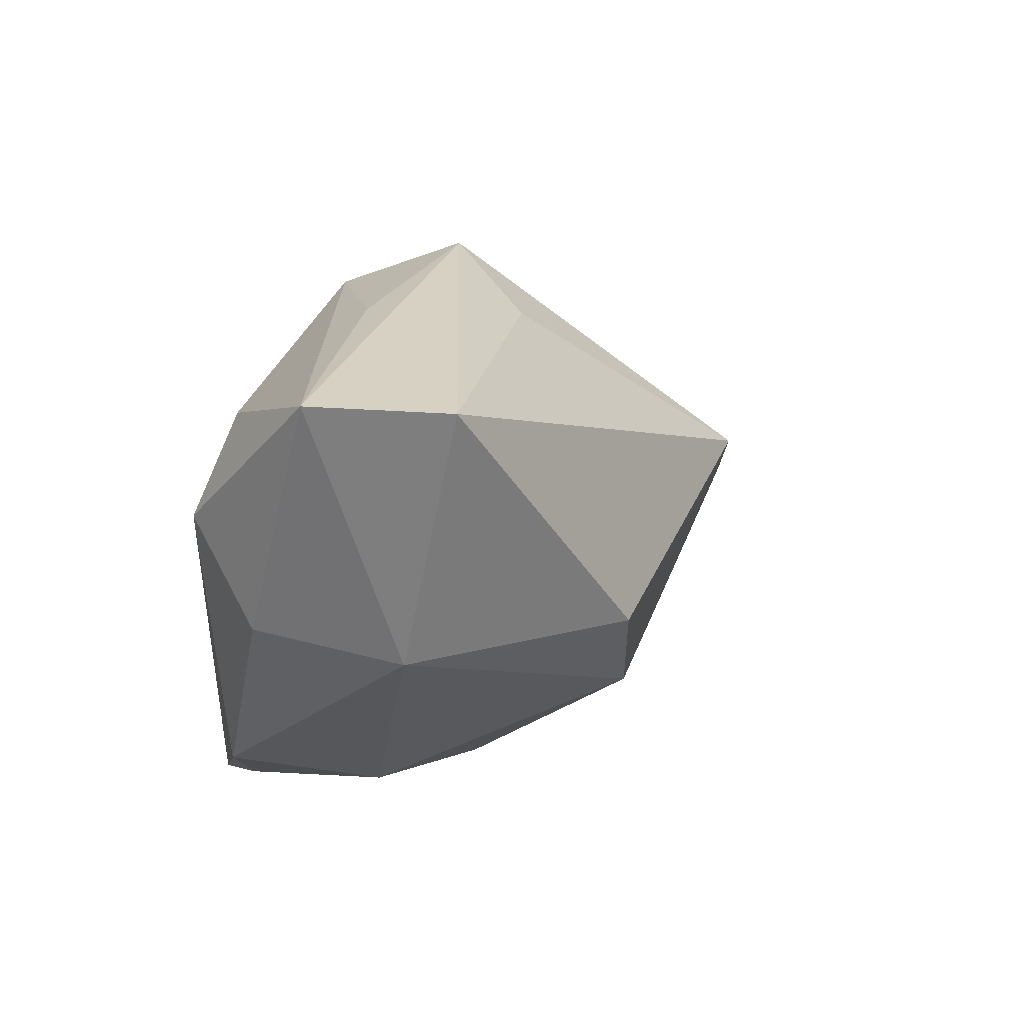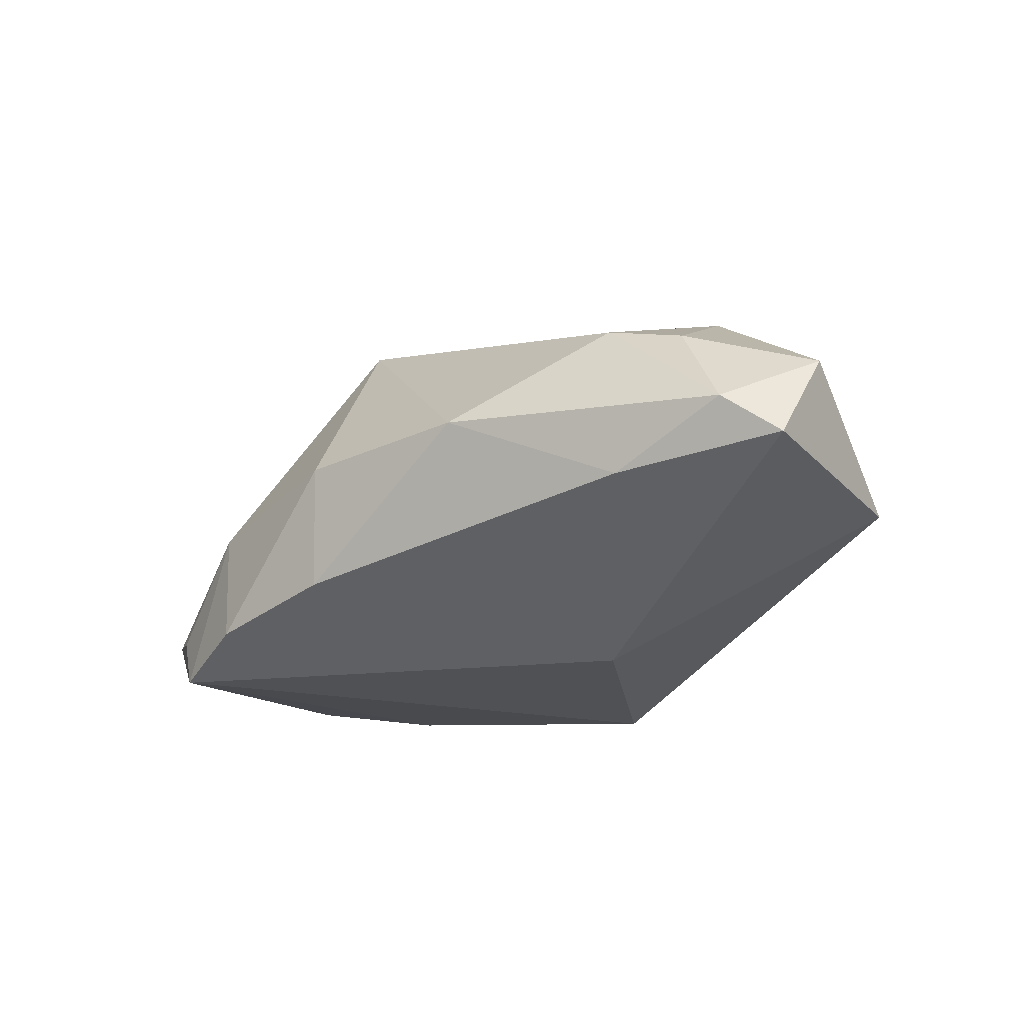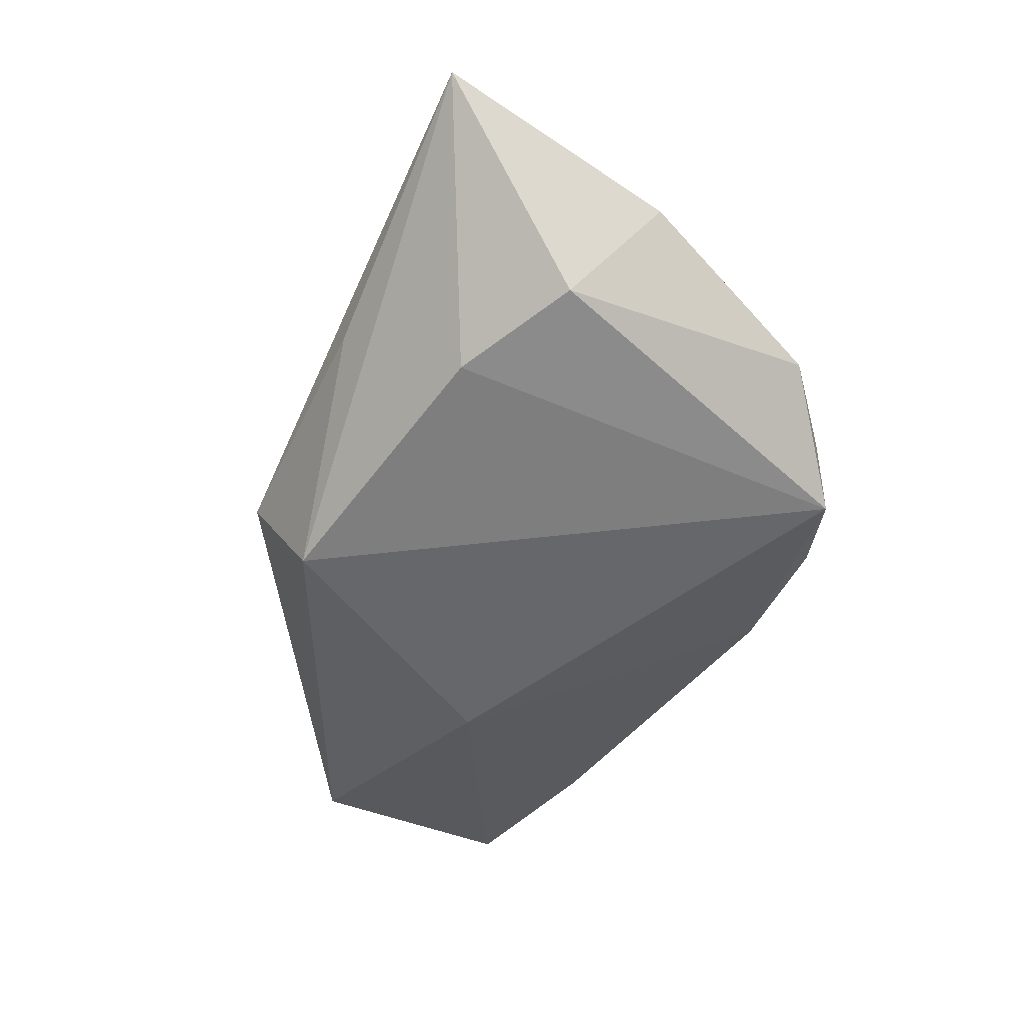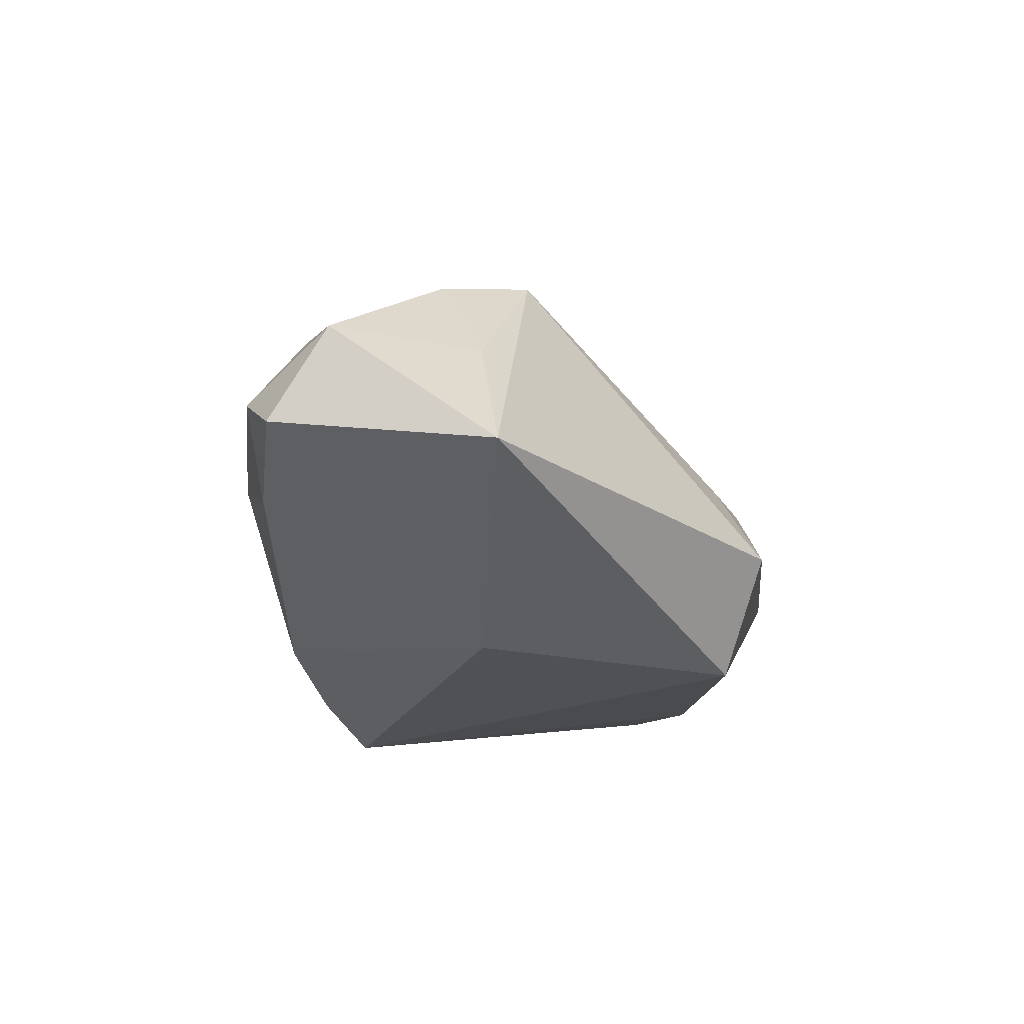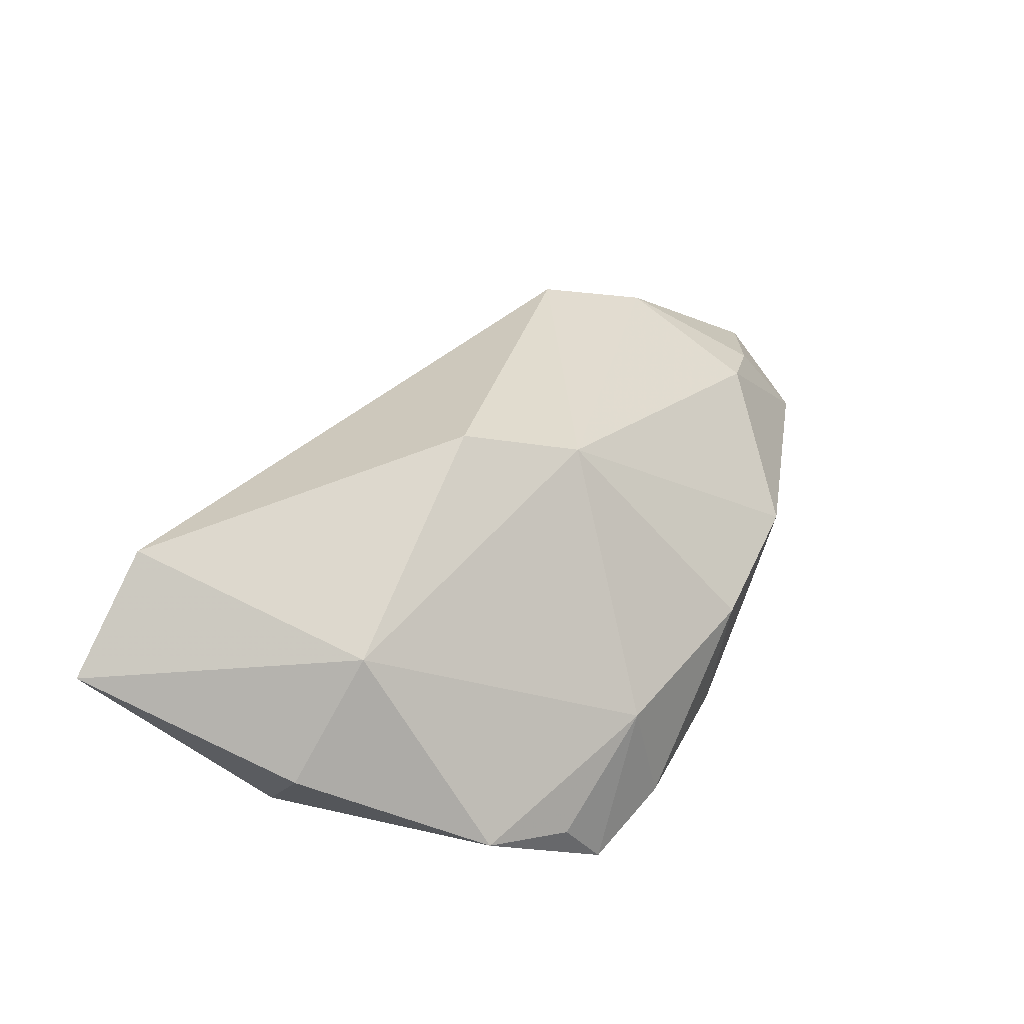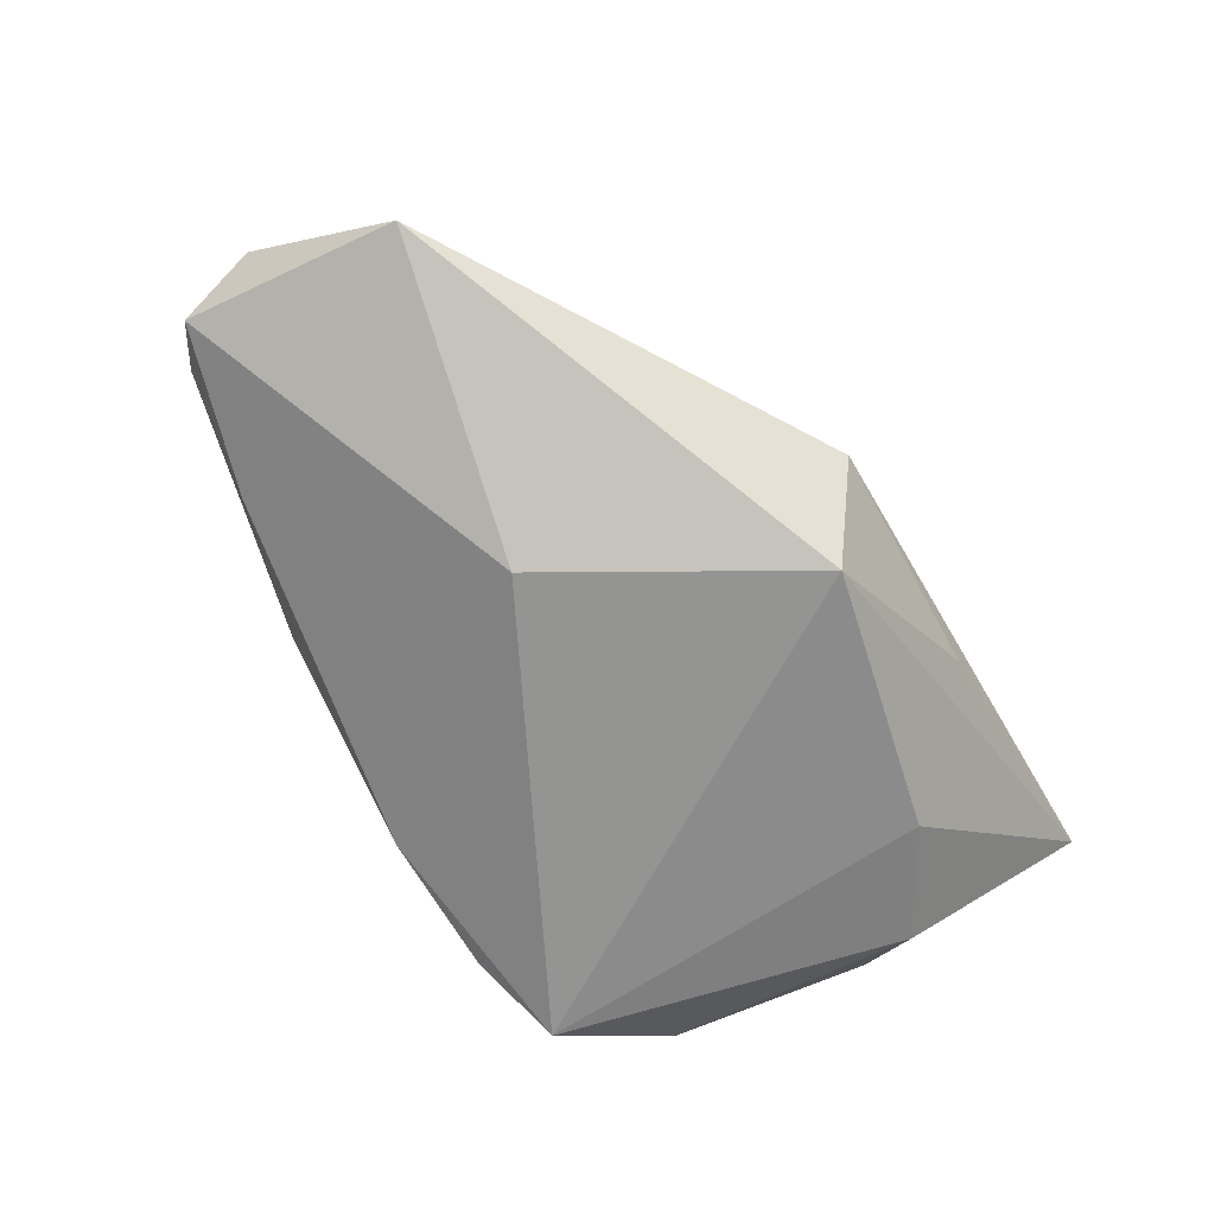
<metadata>
{"format":"obj","ext":"obj","renderer":"f3d","projection":"perspective","resolution":1024,"background":"white","views":[{"elev":23.2,"azim":-65.4,"up":"+Y"},{"elev":-19.9,"azim":37.0,"up":"+Z"},{"elev":-52.0,"azim":-115.0,"up":"+Z"},{"elev":-20.3,"azim":96.8,"up":"+Z"},{"elev":34.6,"azim":-66.9,"up":"+Z"},{"elev":-67.0,"azim":119.5,"up":"+Z"}]}
</metadata>
<code>
v 0.004716 0.02764 -0.02097
v 0.05219 -0.0256 -0.0002568
v -0.04151 0.01329 -0.01566
v -0.008345 -0.01476 0.02443
v -0.05132 0.03298 0.004947
v 0.05656 0.004078 -0.007415
v 0.02839 0.004332 0.02481
v 0.003063 0.02724 0.005163
v -0.04181 -0.01726 -0.01217
v -0.02971 -0.02688 -0.02097
v -0.01564 -0.002648 0.0277
v 0.04636 0.0008832 0.007898
v -0.018 0.03245 -0.005322
v -0.03974 0.0301 0.01707
v 0.0194 -0.03376 0.001822
v -0.00316 -0.032 -0.01377
v 0.05799 -0.02169 -0.004794
v -0.03371 -0.02408 -0.01451
v 0.03512 -0.02227 0.01355
v 0.04029 -0.004929 0.01951
v -0.01942 -0.03069 -0.01699
v -0.02783 0.02082 -0.0178
v 0.01062 0.03298 -0.007196
v -0.04925 0.004849 -0.003631
v -0.001562 -0.03419 0.0004438
v 0.04441 -0.02058 0.01115
v -0.04061 -0.0006038 0.01049
v 0.05939 -0.01468 0.005912
v 0.02132 -0.002206 -0.02097
v 0.03854 -0.02665 -0.006916
v -0.02189 -0.02862 -0.003407
f 8 14 7
f 7 4 20
f 13 1 5
f 6 1 23
f 23 7 6
f 8 7 23
f 1 13 23
f 23 14 8
f 5 14 23
f 23 13 5
f 27 14 5
f 30 17 2
f 10 1 29
f 29 1 6
f 6 17 29
f 22 1 10
f 10 3 22
f 5 1 22
f 22 3 5
f 6 7 12
f 12 7 20
f 4 7 11
f 11 7 14
f 11 27 4
f 14 27 11
f 24 27 5
f 5 3 24
f 4 27 31
f 31 25 4
f 2 17 28
f 28 26 2
f 20 26 28
f 28 17 6
f 6 12 28
f 28 12 20
f 4 25 15
f 15 30 2
f 9 31 27
f 27 24 9
f 9 3 10
f 9 24 3
f 4 15 19
f 20 4 19
f 19 26 20
f 2 26 19
f 19 15 2
f 30 15 16
f 10 29 16
f 16 15 25
f 17 30 16
f 16 29 17
f 10 31 18
f 18 9 10
f 31 9 18
f 10 16 21
f 21 16 25
f 21 31 10
f 25 31 21

</code>
